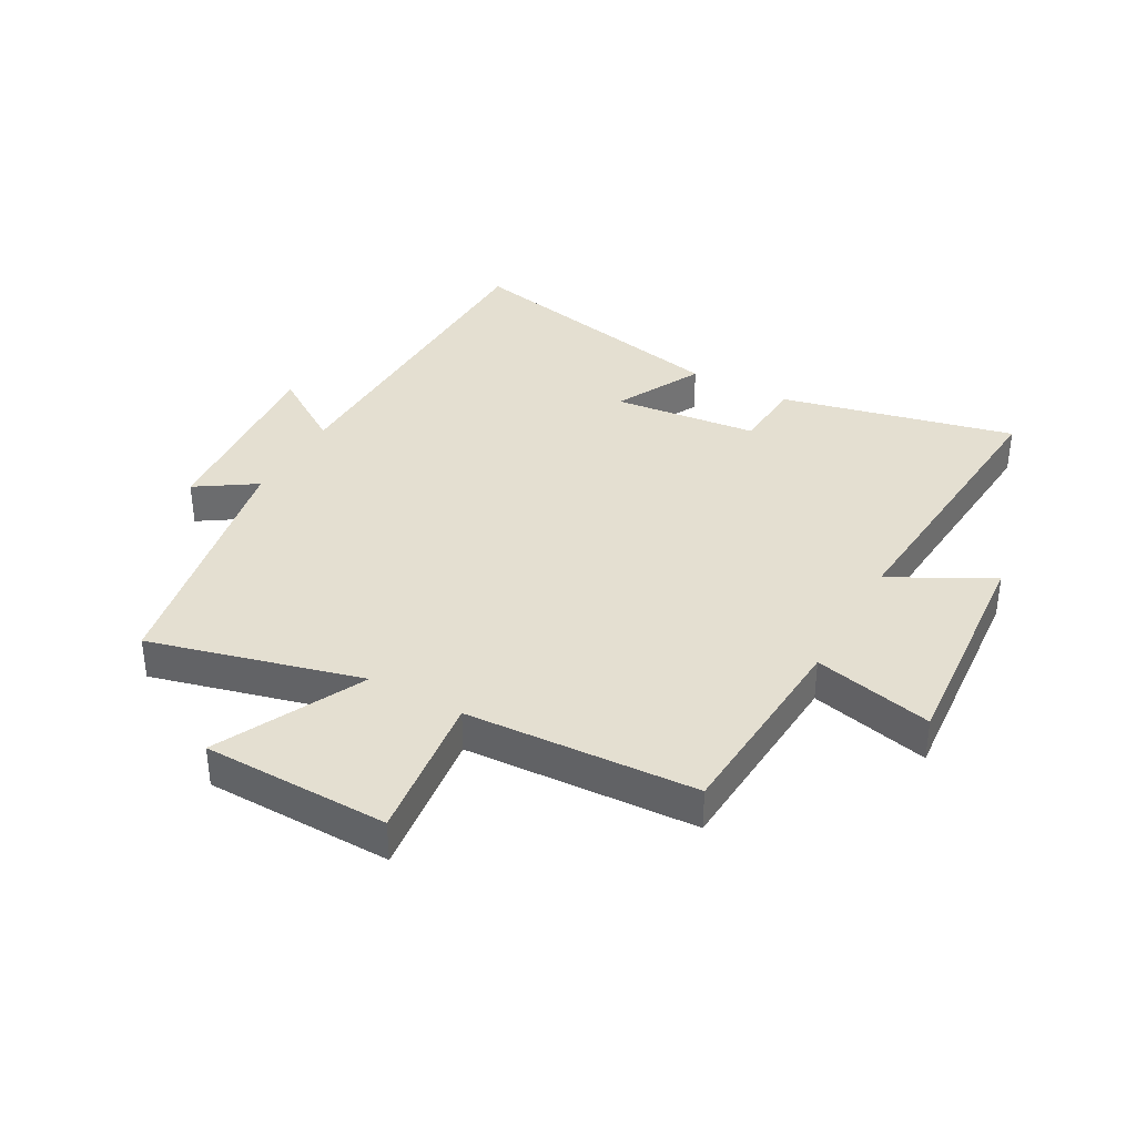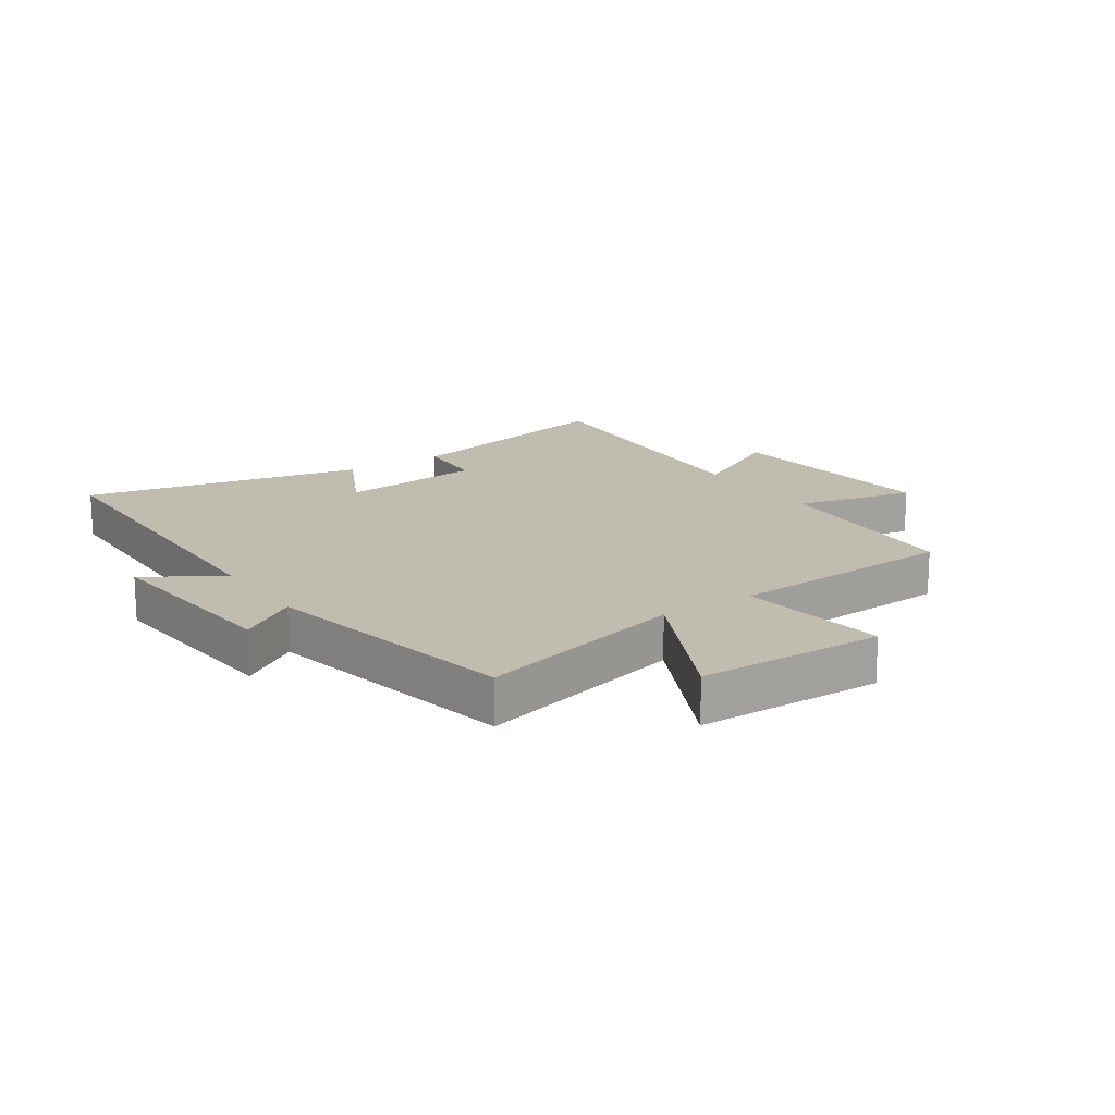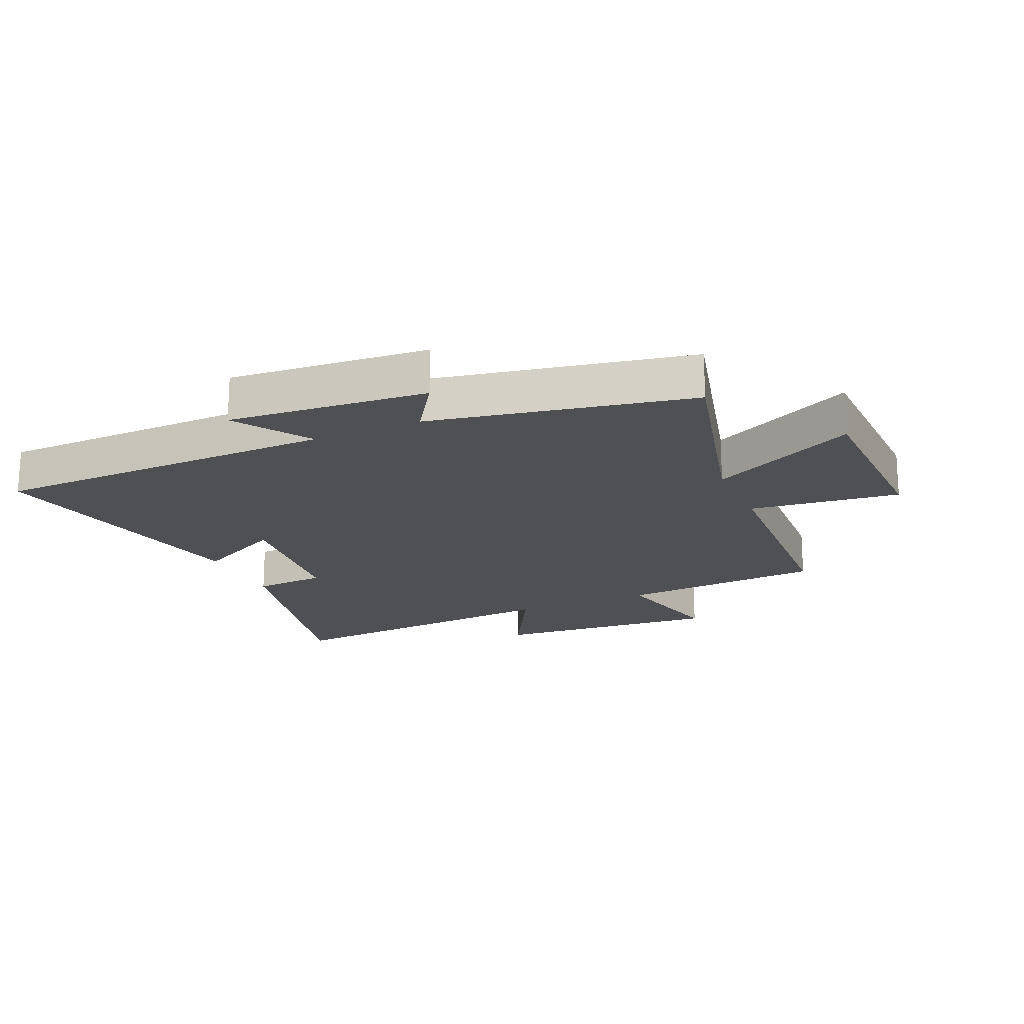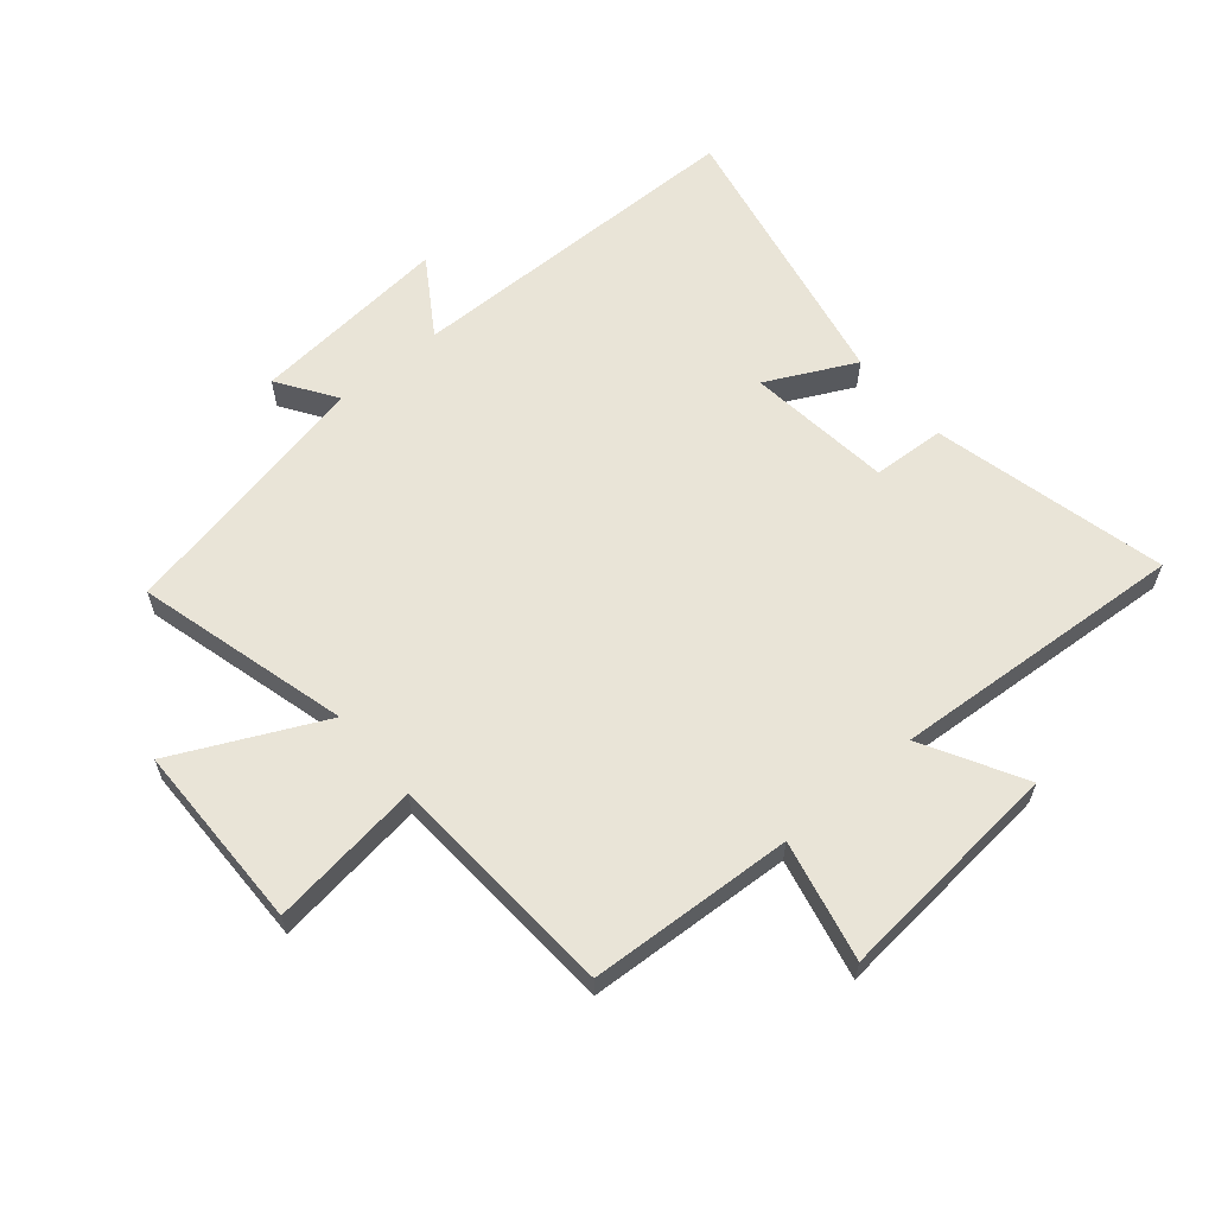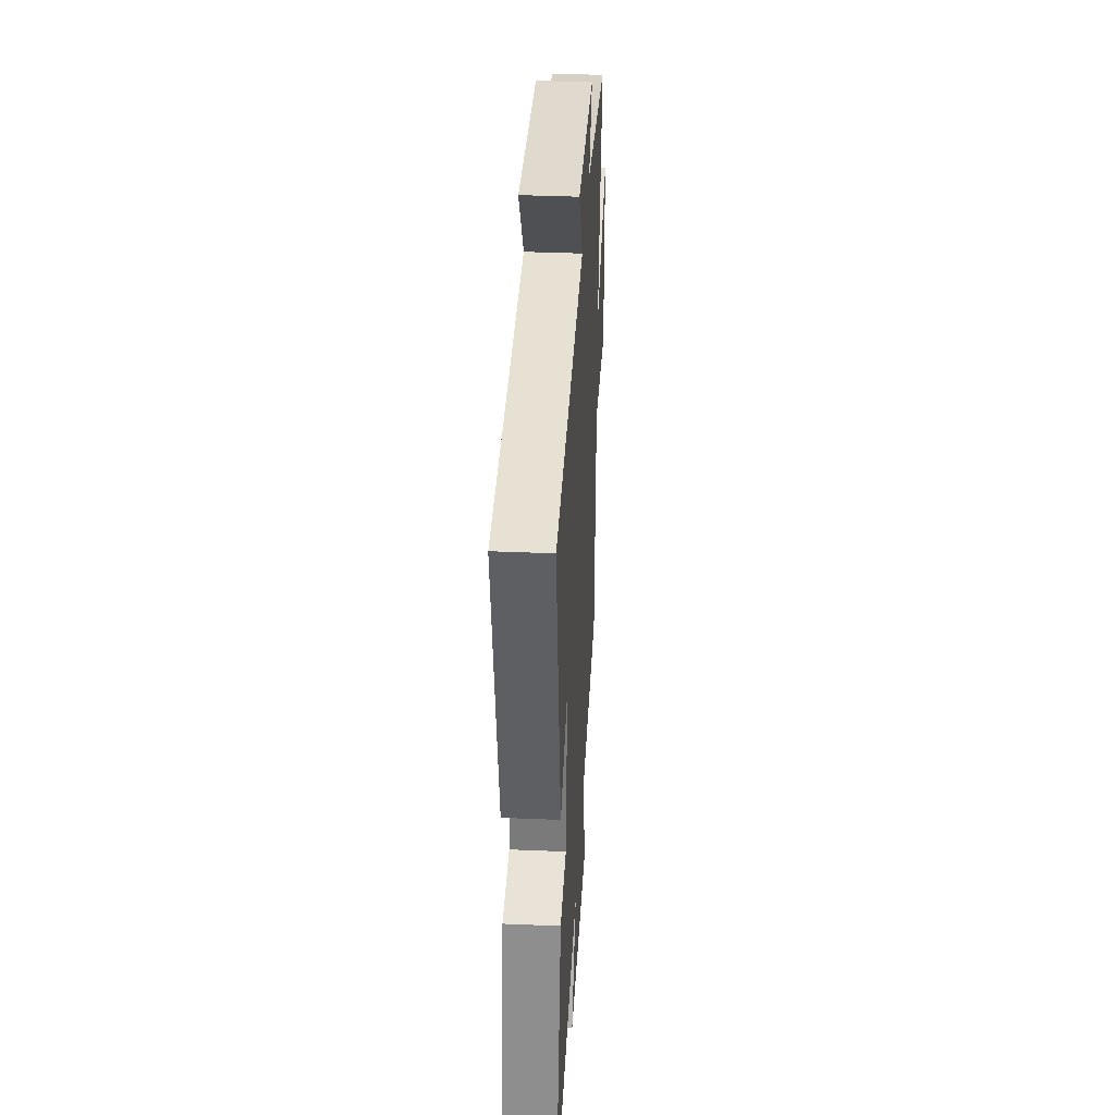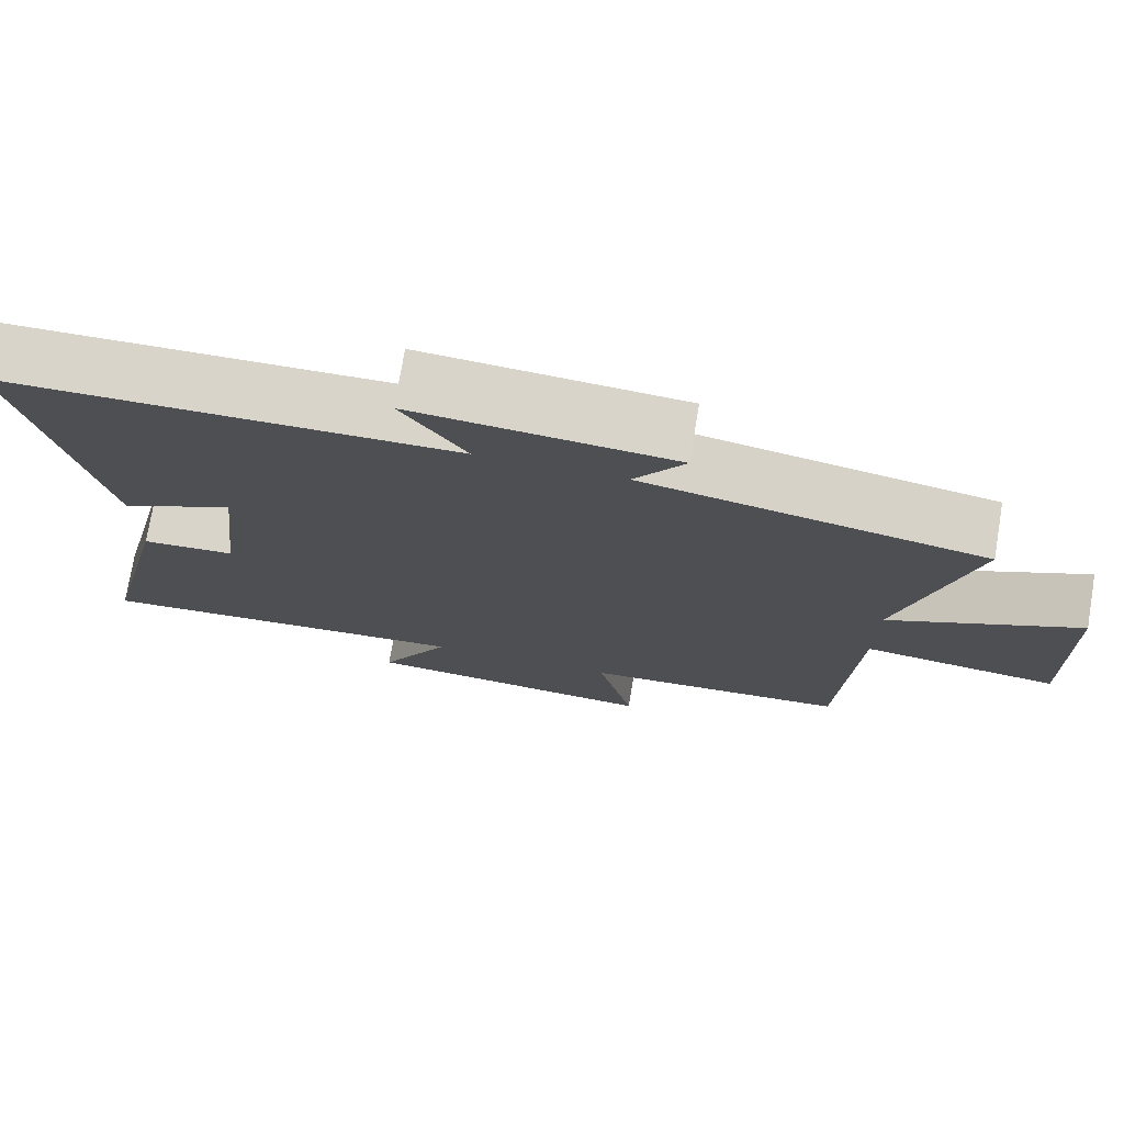
<metadata>
{"format":"obj","ext":"obj","renderer":"f3d","projection":"perspective","resolution":1024,"background":"white","views":[{"elev":36.7,"azim":119.1,"up":"+Y"},{"elev":16.6,"azim":55.9,"up":"+Y"},{"elev":-19.1,"azim":24.0,"up":"+Y"},{"elev":61.2,"azim":139.4,"up":"+Y"},{"elev":37.7,"azim":-86.9,"up":"+Z"},{"elev":74.8,"azim":9.5,"up":"+Z"}]}
</metadata>
<code>
v 0.591 0.07 0.415
v 0.5 0.07 0.064
v 0.743 0.07 0.183
v 0.749 0.07 -0.127
v 0.5 0.07 -0.096
v 0.479 0.07 -0.479
v 0.141 0.07 -0.5
v 0.187 0.07 -0.698
v -0.191 0.07 -0.666
v -0.101 0.07 -0.5
v -0.59 0.07 -0.537
v -0.5 0.07 -0.15
v -0.38 0.07 -0.142
v -0.354 0.07 0.098
v -0.5 0.07 0.024
v -0.598 0.07 0.49
v -0.024 0.07 0.5
v -0.106 0.07 0.625
v 0.224 0.07 0.597
v 0.16 0.07 0.5
v 0.591 0 0.415
v 0.5 0 0.064
v 0.743 0 0.183
v 0.749 0 -0.127
v 0.5 0 -0.096
v 0.479 0 -0.479
v 0.141 0 -0.5
v 0.187 0 -0.698
v -0.191 0 -0.666
v -0.101 0 -0.5
v -0.59 0 -0.537
v -0.5 0 -0.15
v -0.38 0 -0.142
v -0.354 0 0.098
v -0.5 0 0.024
v -0.598 0 0.49
v -0.024 0 0.5
v -0.106 0 0.625
v 0.224 0 0.597
v 0.16 0 0.5
f 17 18 19 20
f 16 17 20
f 15 16 20
f 14 15 20
f 20 1 2
f 14 20 2
f 13 14 2
f 10 11 12 13
f 10 13 2
f 7 8 9 10
f 7 10 2
f 6 7 2
f 5 6 2
f 2 3 4 5
f 40 39 38 37
f 40 37 36
f 40 36 35
f 40 35 34
f 22 21 40
f 22 40 34
f 22 34 33
f 33 32 31 30
f 22 33 30
f 30 29 28 27
f 22 30 27
f 22 27 26
f 22 26 25
f 25 24 23 22
f 1 21 22 2
f 2 22 23 3
f 3 23 24 4
f 4 24 25 5
f 5 25 26 6
f 6 26 27 7
f 7 27 28 8
f 8 28 29 9
f 9 29 30 10
f 10 30 31 11
f 11 31 32 12
f 12 32 33 13
f 13 33 34 14
f 14 34 35 15
f 15 35 36 16
f 16 36 37 17
f 17 37 38 18
f 18 38 39 19
f 19 39 40 20
f 20 40 21 1

</code>
